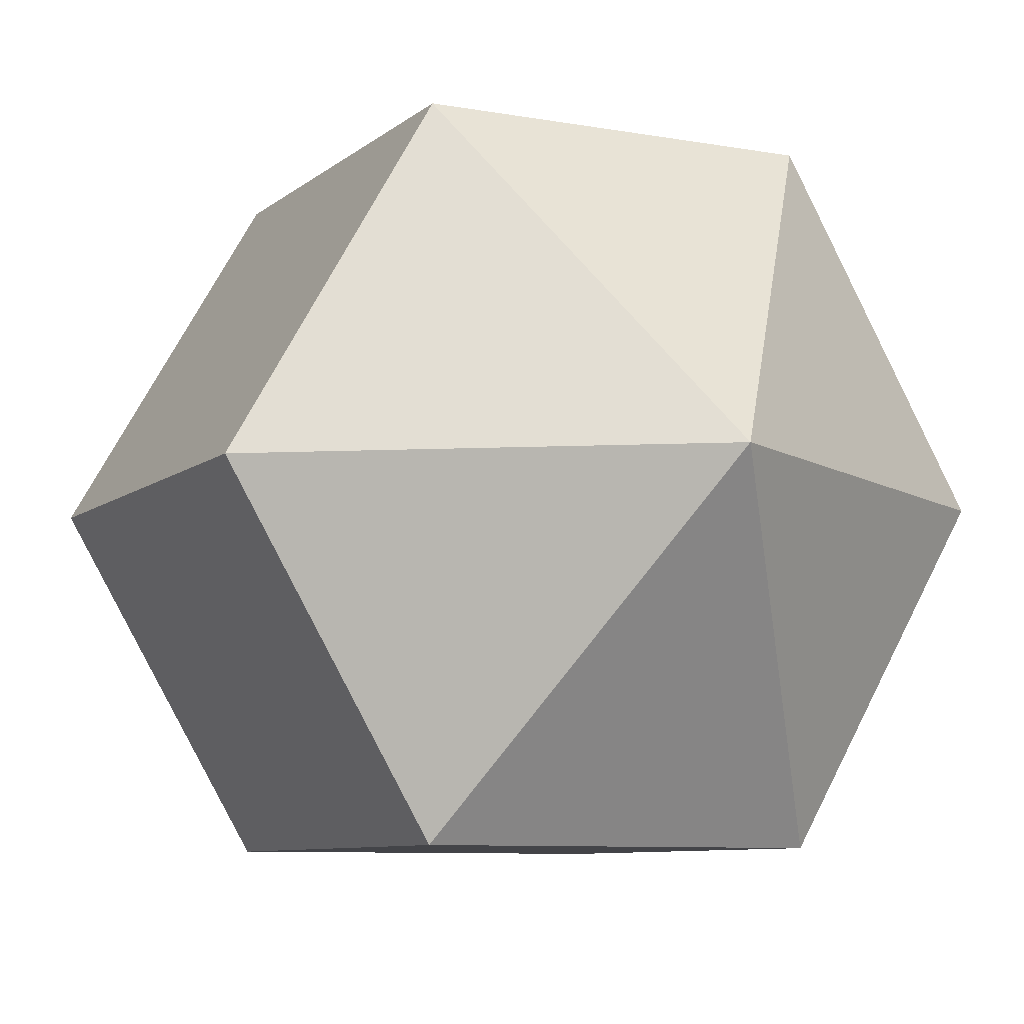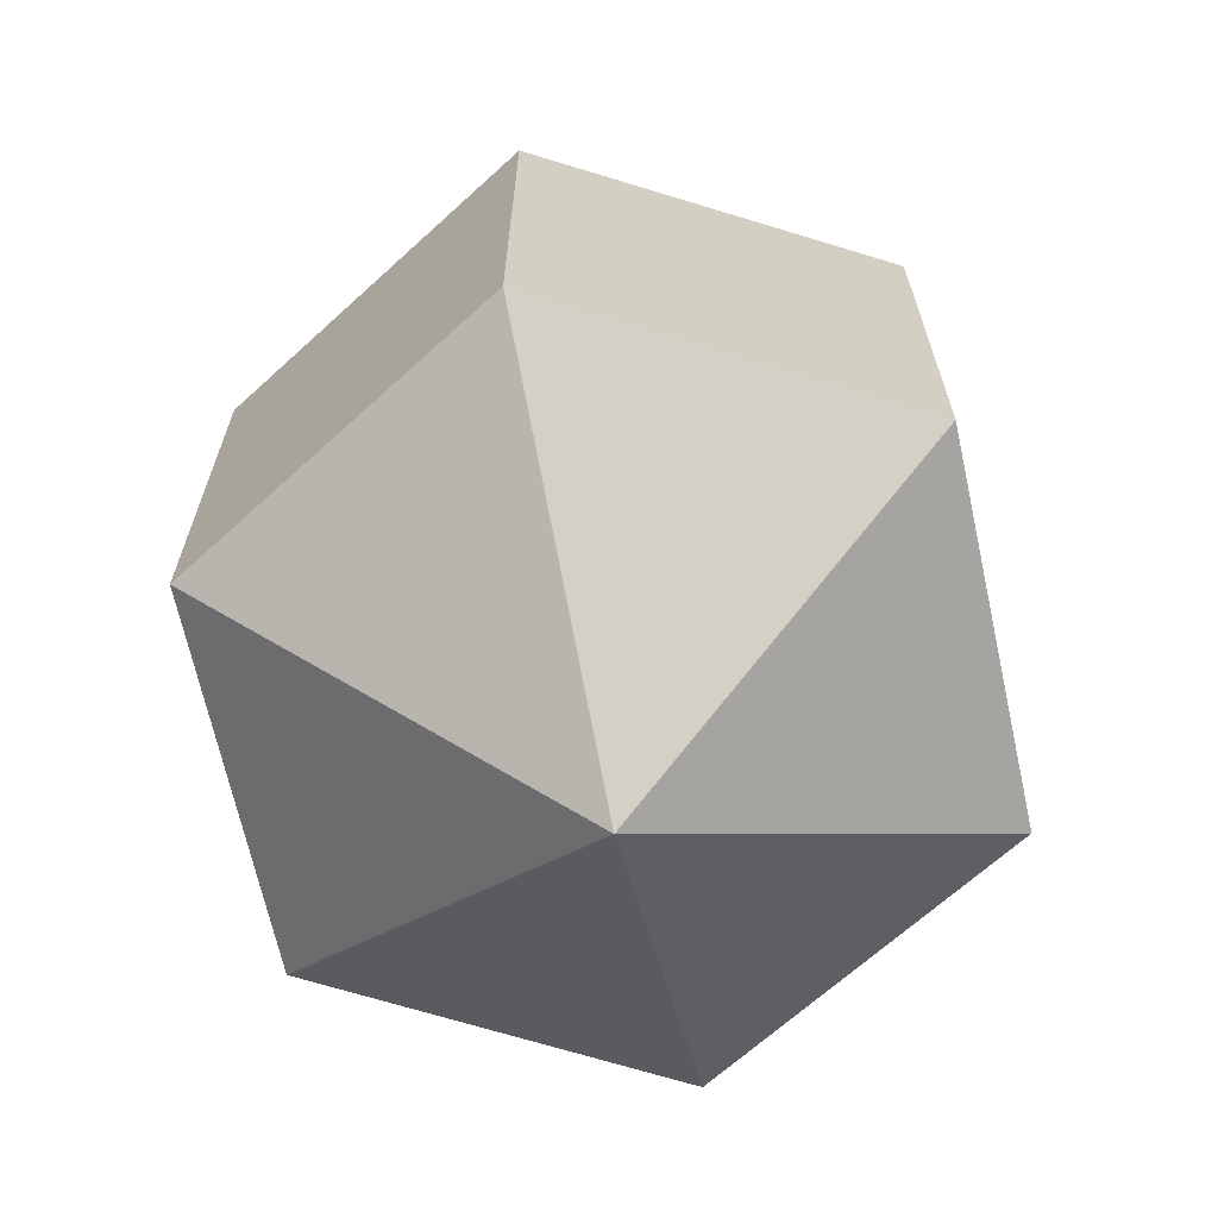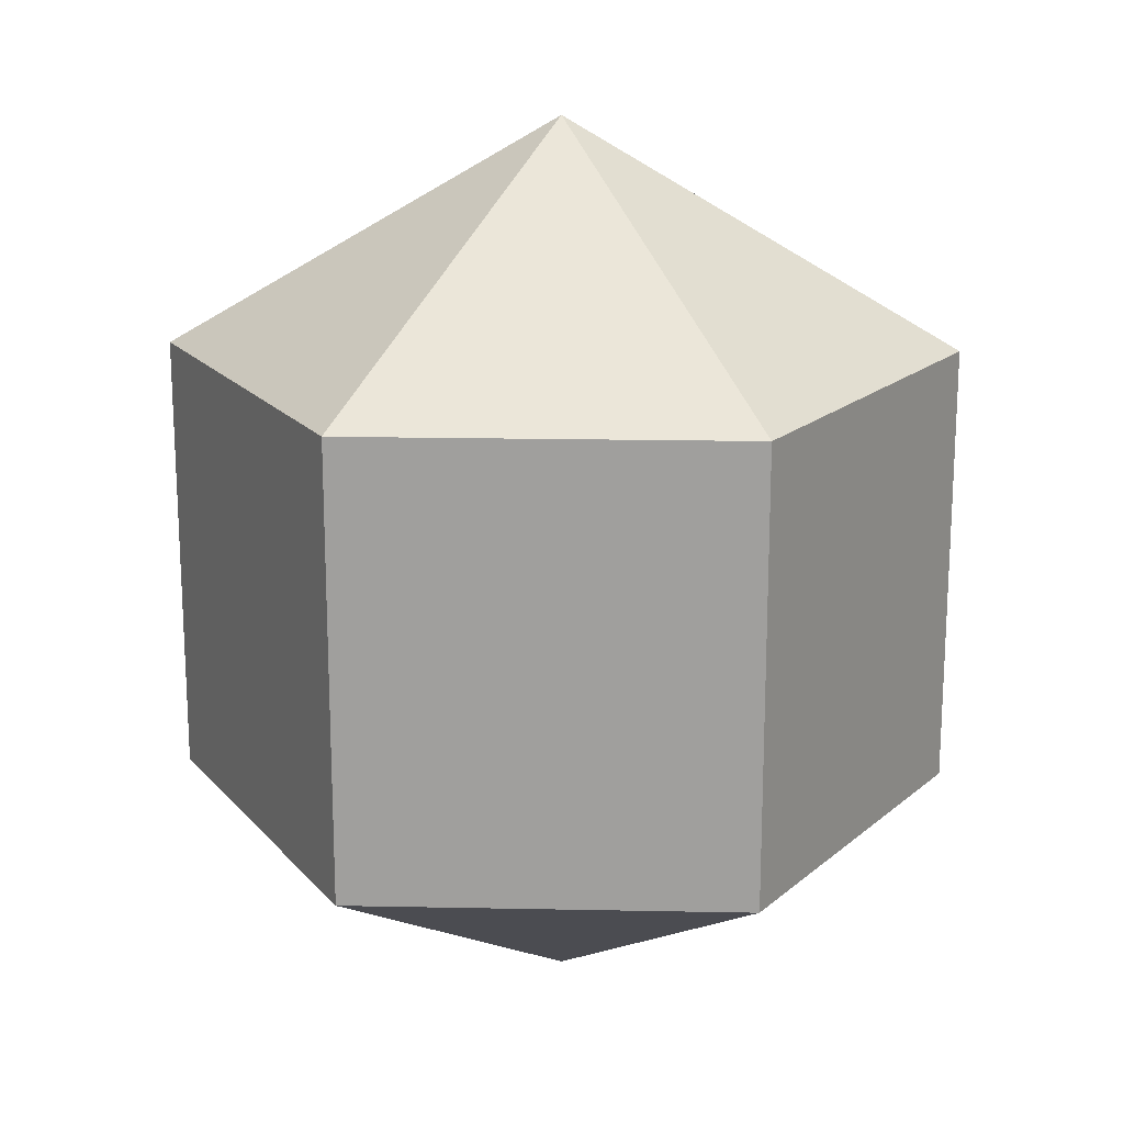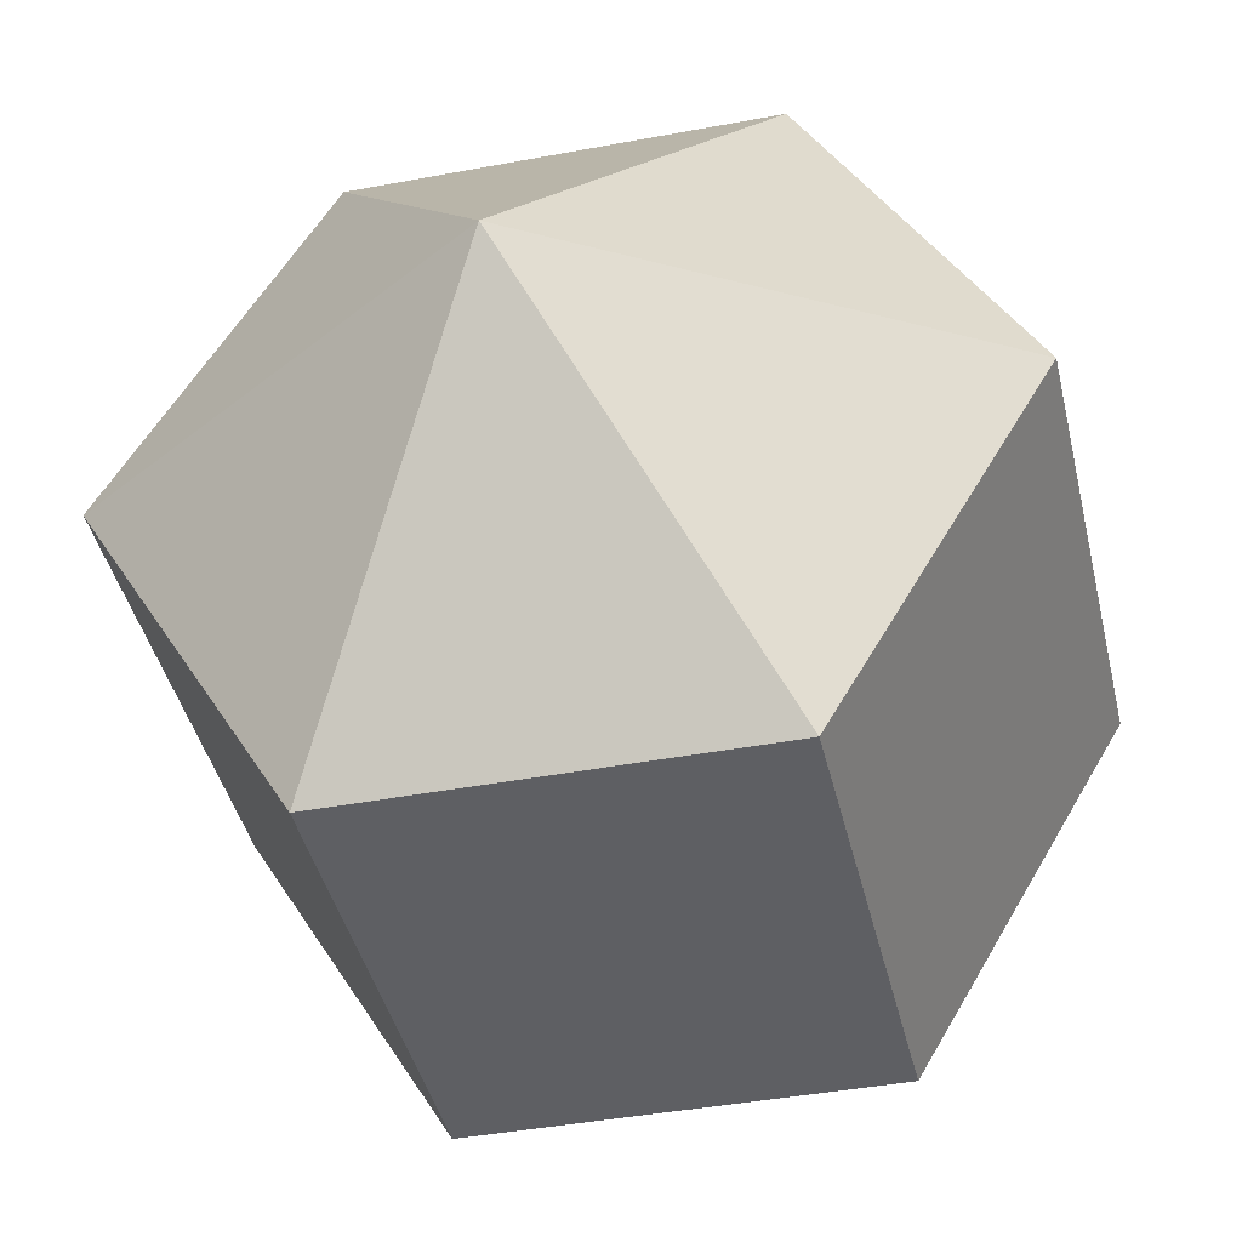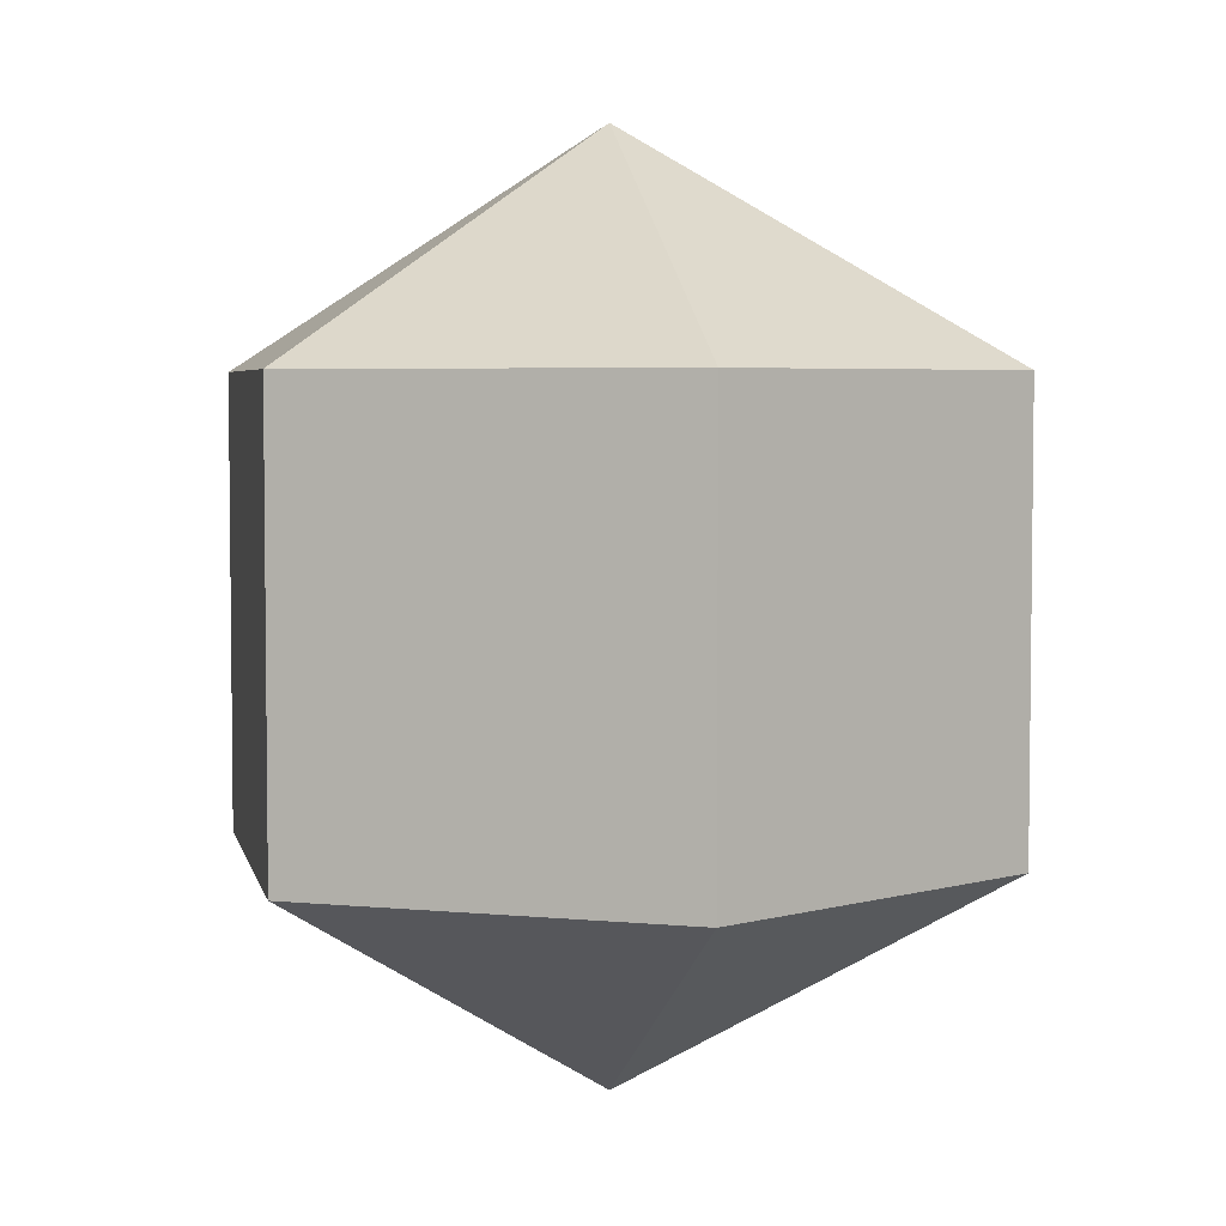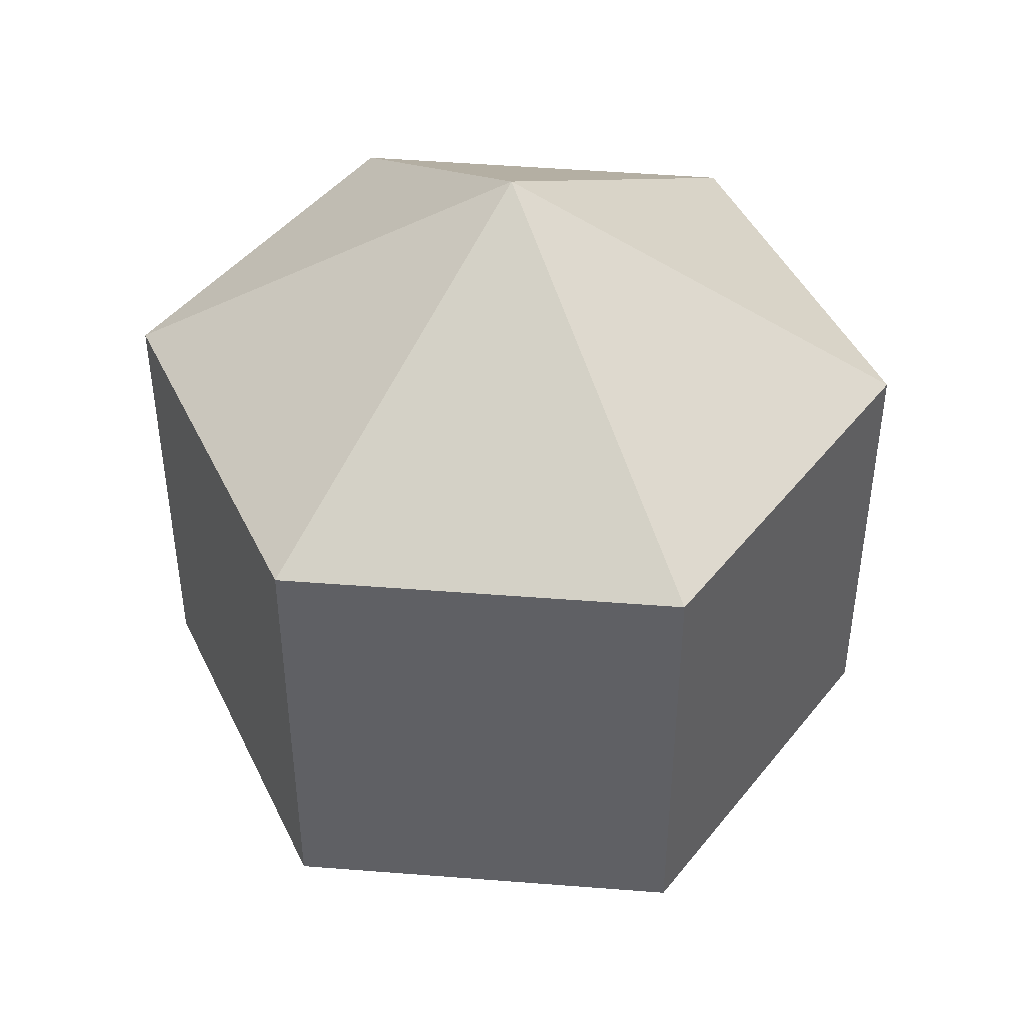
<metadata>
{"format":"obj","ext":"obj","renderer":"f3d","projection":"perspective","resolution":1024,"background":"white","views":[{"elev":-8.2,"azim":153.4,"up":"+Z"},{"elev":-66.8,"azim":-137.5,"up":"+Y"},{"elev":18.3,"azim":122.6,"up":"+Y"},{"elev":-41.4,"azim":12.9,"up":"+Z"},{"elev":4.4,"azim":78.1,"up":"+Y"},{"elev":44.6,"azim":125.6,"up":"+Y"}]}
</metadata>
<code>
o model_367
v -0.0002573 0.03774 0.0002229
v 0.01621 0.01872 -0.02831
v -0.01621 0.01872 -0.02831
v -0.0002573 0.03774 0.0002229
v -0.03268 0.01872 -0.0002229
v -0.01621 0.01872 -0.02831
v -0.0002573 0.03774 0.0002229
v -0.03268 0.01872 -0.0002229
v -0.01621 0.01872 0.02831
v -0.0002573 0.03774 0.0002229
v 0.01621 0.01872 0.02831
v -0.01621 0.01872 0.02831
v -0.0002573 0.03774 0.0002229
v 0.01621 0.01872 0.02831
v 0.03268 0.01872 -0.0002229
v -0.0002573 0.03774 0.0002229
v 0.01621 0.01872 -0.02831
v 0.03268 0.01872 -0.0002229
v -0.0002573 -0.03774 0.0002229
v -0.01621 -0.01872 -0.02831
v 0.01621 -0.01872 -0.02831
v -0.0002573 -0.03774 0.0002229
v -0.01621 -0.01872 -0.02831
v -0.03268 -0.01872 -0.0002229
v -0.0002573 -0.03774 0.0002229
v -0.01621 -0.01872 0.02831
v -0.03268 -0.01872 -0.0002229
v -0.0002573 -0.03774 0.0002229
v -0.01621 -0.01872 0.02831
v 0.01621 -0.01872 0.02831
v -0.0002573 -0.03774 0.0002229
v 0.03268 -0.01872 -0.0002229
v 0.01621 -0.01872 0.02831
v -0.0002573 -0.03774 0.0002229
v 0.03268 -0.01872 -0.0002229
v 0.01621 -0.01872 -0.02831
v 0.01621 -0.01872 -0.02831
v -0.01621 -0.01872 -0.02831
v 0.01621 0.01872 -0.02831
v -0.01621 0.01872 -0.02831
v -0.01621 -0.01872 -0.02831
v -0.03268 -0.01872 -0.0002229
v -0.01621 0.01872 -0.02831
v -0.03268 0.01872 -0.0002229
v -0.03268 -0.01872 -0.0002229
v -0.01621 -0.01872 0.02831
v -0.03268 0.01872 -0.0002229
v -0.01621 0.01872 0.02831
v -0.01621 -0.01872 0.02831
v 0.01621 -0.01872 0.02831
v -0.01621 0.01872 0.02831
v 0.01621 0.01872 0.02831
v 0.01621 -0.01872 0.02831
v 0.03268 -0.01872 -0.0002229
v 0.01621 0.01872 0.02831
v 0.03268 0.01872 -0.0002229
v 0.03268 -0.01872 -0.0002229
v 0.01621 -0.01872 -0.02831
v 0.03268 0.01872 -0.0002229
v 0.01621 0.01872 -0.02831
f 1 2 3
f 2 3 3
f 3 3 4
f 3 4 4
f 4 4 5
f 4 6 5
f 5 6 6
f 6 7 6
f 6 7 7
f 7 8 7
f 7 8 9
f 8 9 9
f 9 9 10
f 9 10 10
f 10 10 11
f 10 12 11
f 11 12 12
f 12 13 12
f 12 13 13
f 13 14 13
f 13 14 15
f 14 15 15
f 15 15 16
f 15 16 16
f 16 16 17
f 16 18 17
f 17 18 18
f 18 19 18
f 18 19 19
f 19 20 19
f 19 20 21
f 20 21 21
f 21 21 22
f 21 22 22
f 22 22 23
f 22 24 23
f 23 24 24
f 24 25 24
f 24 25 25
f 25 26 25
f 25 26 27
f 26 27 27
f 27 27 28
f 27 28 28
f 28 28 29
f 28 30 29
f 29 30 30
f 30 31 30
f 30 31 31
f 31 32 31
f 31 32 33
f 32 33 33
f 33 33 34
f 33 34 34
f 34 34 35
f 34 36 35
f 35 36 36
f 36 37 36
f 36 37 37
f 37 38 37
f 37 38 39
f 38 40 39
f 39 40 40
f 40 41 40
f 40 41 41
f 41 42 41
f 41 42 43
f 42 44 43
f 43 44 44
f 44 45 44
f 44 45 45
f 45 46 45
f 45 46 47
f 46 48 47
f 47 48 48
f 48 49 48
f 48 49 49
f 49 50 49
f 49 50 51
f 50 52 51
f 51 52 52
f 52 53 52
f 52 53 53
f 53 54 53
f 53 54 55
f 54 56 55
f 55 56 56
f 56 57 56
f 56 57 57
f 57 58 57
f 57 58 59
f 58 60 59

</code>
